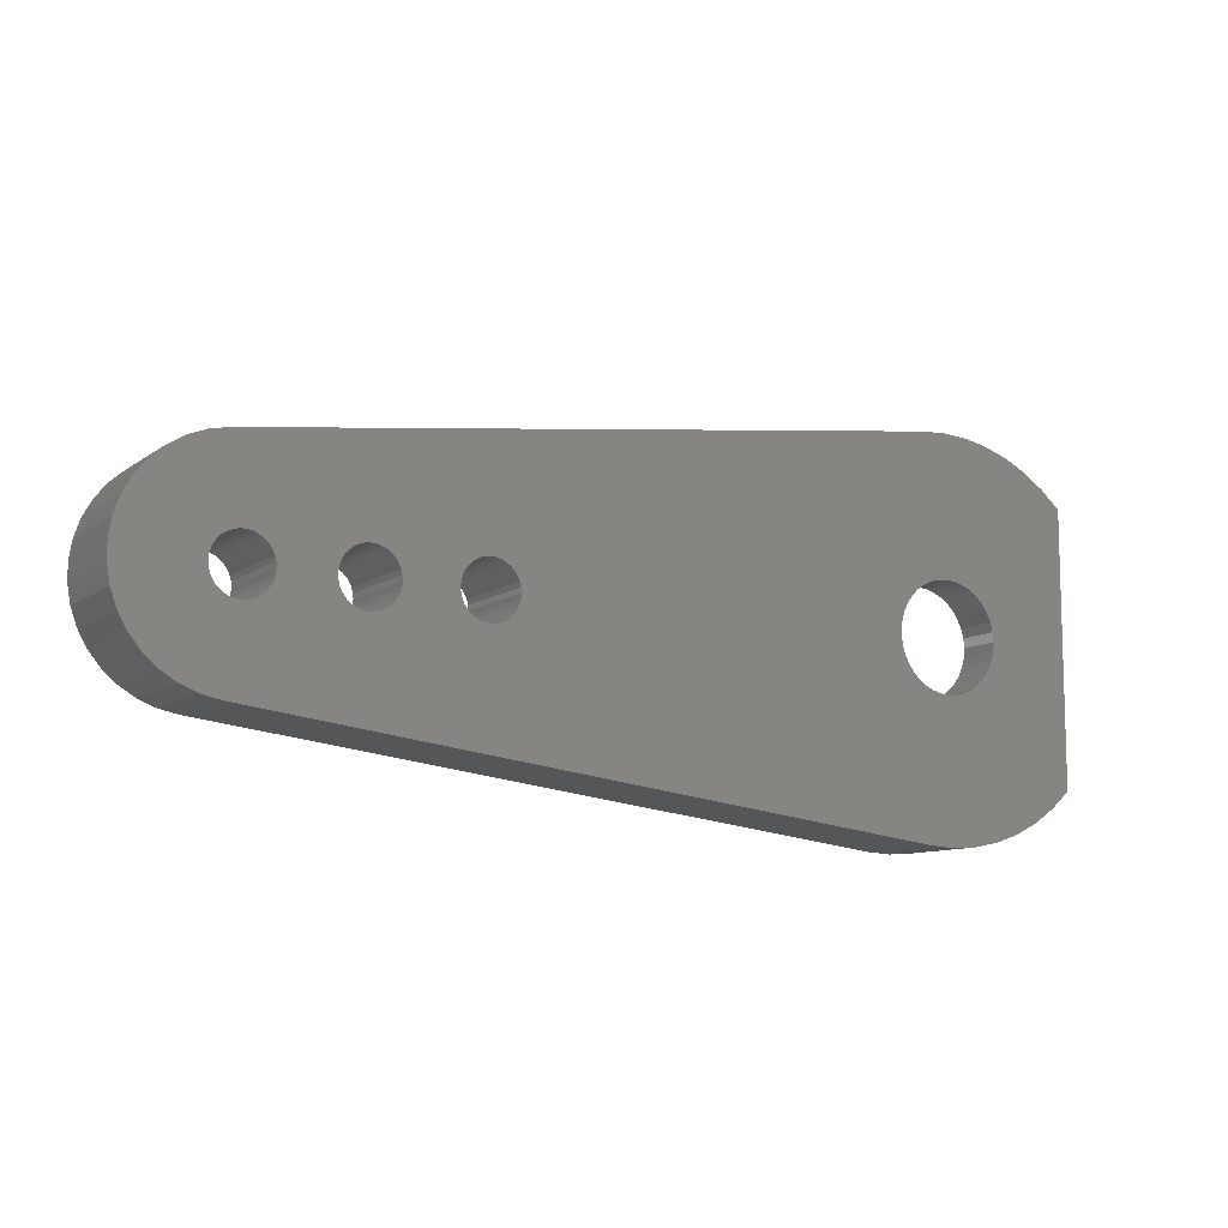
<metadata>
{"format":"stl","ext":"stl","renderer":"f3d","projection":"perspective","resolution":1024,"background":"white","views":[{"elev":-9.9,"azim":149.5,"up":"+Y"}]}
</metadata>
<code>
# stl→obj: 438 verts, 888 faces
v 7.552 17.93 4.5
v 7.552 17.93 0
v 6.371 18 0
v 0.8818 16.09 0
v 0 15.3 0
v 0 15.3 2
v 6.371 18 4.5
v 5.191 17.91 0
v 5.191 17.91 4.5
v 4.033 17.68 0
v 4.033 17.68 4.5
v 2.916 17.29 0
v 2.916 17.29 4.5
v 1.859 16.76 0
v 1.859 16.76 4.5
v 0.8818 16.09 4.5
v 0 15.3 4.5
v 2.051 13.25 4.5
v 2.051 13.25 2
v 2.784 13.89 4.5
v 2.784 13.89 2
v 3.61 14.41 4.5
v 3.61 14.41 2
v 4.508 14.79 4.5
v 4.508 14.79 2
v 5.455 15.02 4.5
v 5.455 15.02 2
v 6.427 15.1 4.5
v 6.427 15.1 2
v 7.398 15.02 4.5
v 7.398 15.02 2
v 8.345 14.79 4.5
v 8.345 14.79 2
v 9.243 14.41 4.5
v 9.243 14.41 2
v 10.07 13.89 4.5
v 10.07 13.89 2
v 10.8 13.25 4.5
v 10.8 13.25 2
v 23.74 11.78 4.5
v 23.74 11.78 2
v 24.21 11.69 4.5
v 24.21 11.69 2
v 24.66 11.51 4.5
v 24.66 11.51 2
v 25.07 11.27 4.5
v 25.07 11.27 2
v 25.43 10.95 4.5
v 25.43 10.95 2
v 25.74 10.58 4.5
v 25.74 10.58 2
v 25.97 10.16 4.5
v 25.97 10.16 2
v 26.13 9.712 4.5
v 26.13 9.712 2
v 26.22 9.24 4.5
v 26.22 9.24 2
v 26.22 8.76 4.5
v 26.22 8.76 2
v 26.13 8.288 4.5
v 26.13 8.288 2
v 25.97 7.836 4.5
v 25.97 7.836 2
v 25.74 7.418 4.5
v 25.74 7.418 2
v 25.43 7.047 4.5
v 25.43 7.047 2
v 25.07 6.733 4.5
v 25.07 6.733 2
v 24.66 6.486 4.5
v 24.66 6.486 2
v 24.21 6.313 4.5
v 24.21 6.313 2
v 23.74 6.218 4.5
v 23.74 6.218 2
v 10.8 4.75 4.5
v 10.8 4.75 2
v 10.07 4.107 4.5
v 10.07 4.107 2
v 9.243 3.589 4.5
v 9.243 3.589 2
v 8.345 3.21 4.5
v 8.345 3.21 2
v 7.398 2.978 4.5
v 7.398 2.978 2
v 6.427 2.9 4.5
v 6.427 2.9 2
v 5.455 2.978 4.5
v 5.455 2.978 2
v 4.508 3.21 4.5
v 4.508 3.21 2
v 3.61 3.589 4.5
v 3.61 3.589 2
v 2.784 4.107 4.5
v 2.784 4.107 2
v 2.051 4.75 4.5
v 2.051 4.75 2
v 0 2.699 4.5
v 0 2.699 2
v 0 2.699 0
v 0.8818 1.911 0
v 0.8818 1.911 4.5
v 1.859 1.245 0
v 1.859 1.245 4.5
v 2.916 0.713 0
v 2.916 0.713 4.5
v 4.033 0.3242 0
v 4.033 0.3242 4.5
v 5.191 0.08519 0
v 5.191 0.08519 4.5
v 6.371 0.0001723 0
v 6.371 0.0001723 4.5
v 7.552 0.07059 0
v 7.552 0.07059 4.5
v 39.05 4.039 0
v 39.05 4.039 4.5
v 39.88 4.217 0
v 39.88 4.217 4.5
v 40.67 4.532 0
v 40.67 4.532 4.5
v 41.39 4.976 0
v 41.39 4.976 4.5
v 42.03 5.536 0
v 42.03 5.536 4.5
v 42.57 6.197 0
v 42.57 6.197 4.5
v 42.98 6.938 0
v 42.98 6.938 4.5
v 43.26 7.738 0
v 43.26 7.738 4.5
v 43.41 8.575 0
v 43.41 8.575 4.5
v 43.41 9.425 0
v 43.41 9.425 4.5
v 43.26 10.26 0
v 43.26 10.26 4.5
v 42.98 11.06 0
v 42.98 11.06 4.5
v 42.57 11.8 0
v 42.57 11.8 4.5
v 42.03 12.46 0
v 42.03 12.46 4.5
v 41.39 13.02 0
v 41.39 13.02 4.5
v 40.67 13.47 0
v 40.67 13.47 4.5
v 39.88 13.78 0
v 39.88 13.78 4.5
v 39.05 13.96 0
v 39.05 13.96 4.5
v 34.71 8.774 4.5
v 34.65 8.555 4.5
v 37.15 8.774 4.5
v 29.71 8.774 4.5
v 29.65 8.555 4.5
v 32.15 8.774 4.5
v 32.59 8.004 4.5
v 32.43 8.164 4.5
v 32.3 8.35 4.5
v 32.2 8.555 4.5
v 39.42 8.164 4.5
v 39.55 8.35 4.5
v 39.65 8.555 4.5
v 39.71 8.774 4.5
v 39.73 9 4.5
v 39.26 8.004 4.5
v 39.08 7.874 4.5
v 38.87 7.778 4.5
v 37.43 8.164 4.5
v 37.3 8.35 4.5
v 37.2 8.555 4.5
v 29.55 8.35 4.5
v 29.42 8.164 4.5
v 37.98 7.778 4.5
v 37.78 7.874 4.5
v 37.59 8.004 4.5
v 27.2 8.555 4.5
v 27.3 8.35 4.5
v 27.43 8.164 4.5
v 38.65 7.72 4.5
v 38.43 7.7 4.5
v 38.2 7.72 4.5
v 34.55 8.35 4.5
v 34.42 8.164 4.5
v 34.26 8.004 4.5
v 33.65 7.72 4.5
v 33.43 7.7 4.5
v 27.15 8.774 4.5
v 27.13 9 4.5
v 27.15 9.226 4.5
v 29.26 9.996 4.5
v 29.42 9.836 4.5
v 32.2 9.445 4.5
v 34.55 9.65 4.5
v 34.65 9.445 4.5
v 37.2 9.445 4.5
v 34.71 9.226 4.5
v 34.08 7.874 4.5
v 33.87 7.778 4.5
v 27.3 9.65 4.5
v 27.2 9.445 4.5
v 29.55 9.65 4.5
v 29.65 9.445 4.5
v 29.71 9.226 4.5
v 29.73 9 4.5
v 32.13 9 4.5
v 32.15 9.226 4.5
v 29.26 8.004 4.5
v 29.08 7.874 4.5
v 28.87 7.778 4.5
v 28.65 7.72 4.5
v 28.43 7.7 4.5
v 32.3 9.65 4.5
v 32.43 9.836 4.5
v 32.59 9.996 4.5
v 34.73 9 4.5
v 37.13 9 4.5
v 37.15 9.226 4.5
v 34.08 10.13 4.5
v 34.26 9.996 4.5
v 34.42 9.836 4.5
v 37.43 9.836 4.5
v 37.3 9.65 4.5
v 33.2 7.72 4.5
v 32.98 7.778 4.5
v 32.78 7.874 4.5
v 27.43 9.836 4.5
v 27.59 9.996 4.5
v 27.78 10.13 4.5
v 28.2 10.28 4.5
v 28.43 10.3 4.5
v 28.65 10.28 4.5
v 28.87 10.22 4.5
v 29.08 10.13 4.5
v 37.59 9.996 4.5
v 37.78 10.13 4.5
v 37.98 10.22 4.5
v 38.2 10.28 4.5
v 28.2 7.72 4.5
v 27.98 7.778 4.5
v 27.78 7.874 4.5
v 27.59 8.004 4.5
v 32.78 10.13 4.5
v 32.98 10.22 4.5
v 33.2 10.28 4.5
v 33.43 10.3 4.5
v 33.65 10.28 4.5
v 33.87 10.22 4.5
v 39.71 9.226 4.5
v 39.65 9.445 4.5
v 39.55 9.65 4.5
v 39.42 9.836 4.5
v 39.26 9.996 4.5
v 39.08 10.13 4.5
v 38.87 10.22 4.5
v 38.65 10.28 4.5
v 38.43 10.3 4.5
v 27.98 10.22 4.5
v 8.342 7.393 0
v 8.592 7.75 0
v 27.2 8.555 0
v 8.776 8.145 0
v 8.889 8.566 0
v 27.15 8.774 0
v 6.427 6.5 0
v 6.861 6.538 0
v 27.3 8.35 0
v 37.78 10.13 0
v 37.59 9.996 0
v 34.65 8.555 0
v 37.43 9.836 0
v 37.3 9.65 0
v 34.26 8.004 0
v 37.13 9 0
v 34.08 7.874 0
v 33.87 7.778 0
v 27.43 8.164 0
v 27.59 8.004 0
v 27.78 7.874 0
v 34.42 8.164 0
v 34.55 8.35 0
v 37.15 9.226 0
v 37.2 9.445 0
v 32.78 10.13 0
v 32.59 9.996 0
v 29.65 8.555 0
v 32.43 9.836 0
v 32.3 9.65 0
v 4.261 10.25 0
v 4.077 9.855 0
v 27.98 7.778 0
v 28.2 7.72 0
v 28.43 7.7 0
v 32.15 8.774 0
v 28.87 7.778 0
v 32.13 9 0
v 29.08 7.874 0
v 29.26 8.004 0
v 32.2 8.555 0
v 32.3 8.35 0
v 32.43 8.164 0
v 32.59 8.004 0
v 32.78 7.874 0
v 32.98 7.778 0
v 33.2 7.72 0
v 37.43 8.164 0
v 37.3 8.35 0
v 37.2 8.555 0
v 32.2 9.445 0
v 32.15 9.226 0
v 29.55 8.35 0
v 29.42 8.164 0
v 3.965 9.434 0
v 3.927 9 0
v 3.965 8.566 0
v 4.077 8.145 0
v 7.282 6.651 0
v 7.677 6.835 0
v 8.034 7.085 0
v 29.42 9.836 0
v 29.55 9.65 0
v 29.65 9.445 0
v 4.261 7.75 0
v 4.511 7.393 0
v 4.82 7.085 0
v 5.177 6.835 0
v 5.571 6.651 0
v 5.992 6.538 0
v 28.65 7.72 0
v 33.43 7.7 0
v 33.65 7.72 0
v 37.15 8.774 0
v 37.59 8.004 0
v 37.78 7.874 0
v 37.98 7.778 0
v 38.2 7.72 0
v 39.08 10.13 0
v 38.87 10.22 0
v 27.2 9.445 0
v 27.3 9.65 0
v 27.43 9.836 0
v 5.992 11.46 0
v 5.571 11.35 0
v 5.177 11.17 0
v 4.82 10.92 0
v 4.511 10.61 0
v 38.43 7.7 0
v 38.65 7.72 0
v 38.87 7.778 0
v 39.08 7.874 0
v 39.26 8.004 0
v 39.42 8.164 0
v 39.55 8.35 0
v 39.65 8.555 0
v 39.71 8.774 0
v 39.73 9 0
v 39.71 9.226 0
v 39.26 9.996 0
v 34.55 9.65 0
v 34.42 9.836 0
v 34.26 9.996 0
v 34.08 10.13 0
v 29.26 9.996 0
v 29.08 10.13 0
v 28.87 10.22 0
v 27.13 9 0
v 8.927 9 0
v 27.15 9.226 0
v 8.889 9.434 0
v 8.776 9.855 0
v 8.592 10.25 0
v 7.282 11.35 0
v 6.861 11.46 0
v 6.427 11.5 0
v 39.65 9.445 0
v 39.55 9.65 0
v 39.42 9.836 0
v 33.87 10.22 0
v 33.65 10.28 0
v 33.43 10.3 0
v 27.98 10.22 0
v 27.78 10.13 0
v 27.59 9.996 0
v 8.342 10.61 0
v 8.034 10.92 0
v 7.677 11.17 0
v 38.65 10.28 0
v 38.43 10.3 0
v 38.2 10.28 0
v 33.2 10.28 0
v 32.98 10.22 0
v 28.65 10.28 0
v 28.43 10.3 0
v 28.2 10.28 0
v 34.71 8.774 0
v 34.73 9 0
v 37.98 10.22 0
v 34.71 9.226 0
v 34.65 9.445 0
v 29.71 8.774 0
v 29.73 9 0
v 29.71 9.226 0
v 5.992 11.46 2
v 6.427 11.5 2
v 6.861 11.46 2
v 7.282 11.35 2
v 7.677 11.17 2
v 8.034 10.92 2
v 8.927 9 2
v 8.889 8.566 2
v 8.776 8.145 2
v 5.571 11.35 2
v 8.342 10.61 2
v 8.592 10.25 2
v 3.965 9.434 2
v 4.077 9.855 2
v 8.776 9.855 2
v 8.889 9.434 2
v 8.592 7.75 2
v 8.342 7.393 2
v 8.034 7.085 2
v 7.677 6.835 2
v 7.282 6.651 2
v 6.861 6.538 2
v 6.427 6.5 2
v 5.992 6.538 2
v 5.571 6.651 2
v 5.177 6.835 2
v 4.82 7.085 2
v 4.511 7.393 2
v 4.261 7.75 2
v 4.077 8.145 2
v 3.965 8.566 2
v 3.927 9 2
v 5.177 11.17 2
v 4.82 10.92 2
v 4.511 10.61 2
v 4.261 10.25 2
f 1 2 3
f 4 5 6
f 1 3 7
f 7 3 8
f 7 8 9
f 9 8 10
f 9 10 11
f 11 10 12
f 11 12 13
f 13 12 14
f 13 14 15
f 15 14 4
f 15 4 16
f 16 4 6
f 16 6 17
f 18 17 19
f 19 17 6
f 18 19 20
f 20 19 21
f 20 21 22
f 22 21 23
f 22 23 24
f 24 23 25
f 24 25 26
f 26 25 27
f 26 27 28
f 28 27 29
f 28 29 30
f 30 29 31
f 30 31 32
f 32 31 33
f 32 33 34
f 34 33 35
f 34 35 36
f 36 35 37
f 36 37 38
f 38 37 39
f 40 38 41
f 41 38 39
f 40 41 42
f 42 41 43
f 42 43 44
f 44 43 45
f 44 45 46
f 46 45 47
f 46 47 48
f 48 47 49
f 48 49 50
f 50 49 51
f 50 51 52
f 52 51 53
f 52 53 54
f 54 53 55
f 54 55 56
f 56 55 57
f 56 57 58
f 58 57 59
f 58 59 60
f 60 59 61
f 60 61 62
f 62 61 63
f 62 63 64
f 64 63 65
f 64 65 66
f 66 65 67
f 66 67 68
f 68 67 69
f 68 69 70
f 70 69 71
f 70 71 72
f 72 71 73
f 72 73 74
f 74 73 75
f 76 74 77
f 77 74 75
f 76 77 78
f 78 77 79
f 78 79 80
f 80 79 81
f 80 81 82
f 82 81 83
f 82 83 84
f 84 83 85
f 84 85 86
f 86 85 87
f 86 87 88
f 88 87 89
f 88 89 90
f 90 89 91
f 90 91 92
f 92 91 93
f 92 93 94
f 94 93 95
f 94 95 96
f 96 95 97
f 98 96 99
f 99 96 97
f 99 100 101
f 99 101 98
f 98 101 102
f 102 101 103
f 102 103 104
f 104 103 105
f 104 105 106
f 106 105 107
f 106 107 108
f 108 107 109
f 108 109 110
f 110 109 111
f 110 111 112
f 112 111 113
f 112 113 114
f 115 116 113
f 113 116 114
f 116 115 117
f 116 117 118
f 118 117 119
f 118 119 120
f 120 119 121
f 120 121 122
f 122 121 123
f 122 123 124
f 124 123 125
f 124 125 126
f 126 125 127
f 126 127 128
f 128 127 129
f 128 129 130
f 130 129 131
f 130 131 132
f 132 131 133
f 132 133 134
f 134 133 135
f 134 135 136
f 136 135 137
f 136 137 138
f 138 137 139
f 138 139 140
f 140 139 141
f 140 141 142
f 142 141 143
f 142 143 144
f 144 143 145
f 144 145 146
f 146 145 147
f 146 147 148
f 148 147 149
f 148 149 150
f 2 1 149
f 149 1 150
f 151 152 153
f 154 155 156
f 157 158 155
f 158 159 155
f 155 159 160
f 155 160 156
f 161 124 162
f 162 124 126
f 162 126 163
f 163 126 128
f 163 128 164
f 164 128 130
f 164 130 165
f 161 166 124
f 124 166 167
f 124 167 168
f 169 170 152
f 152 170 171
f 152 171 153
f 172 173 116
f 174 175 152
f 152 175 176
f 152 176 169
f 58 60 177
f 177 60 62
f 177 62 178
f 178 62 64
f 178 64 179
f 168 180 124
f 124 180 181
f 124 181 182
f 182 174 124
f 124 174 152
f 124 152 122
f 122 152 183
f 122 183 120
f 120 183 184
f 120 184 185
f 120 186 187
f 177 188 58
f 58 188 189
f 58 189 56
f 56 189 190
f 56 190 54
f 54 190 52
f 191 192 193
f 194 195 196
f 196 195 197
f 185 198 120
f 120 198 199
f 120 199 186
f 172 116 155
f 155 116 118
f 155 118 120
f 200 46 201
f 201 46 48
f 201 48 190
f 190 48 50
f 190 50 52
f 192 202 193
f 193 202 203
f 193 203 204
f 154 156 205
f 205 156 206
f 205 206 204
f 204 206 207
f 204 207 193
f 173 208 116
f 116 208 209
f 116 209 210
f 210 211 116
f 116 211 212
f 116 212 114
f 193 213 1
f 1 213 214
f 1 214 215
f 151 153 216
f 216 153 217
f 216 217 197
f 197 217 218
f 197 218 196
f 219 220 196
f 196 220 221
f 196 221 194
f 222 1 223
f 223 1 196
f 187 224 120
f 120 224 225
f 120 225 155
f 155 225 226
f 155 226 157
f 200 227 46
f 46 227 228
f 46 228 44
f 44 228 229
f 1 230 231
f 231 232 1
f 1 232 233
f 1 233 193
f 193 233 234
f 193 234 191
f 222 235 1
f 1 235 236
f 1 236 150
f 150 236 237
f 150 237 238
f 212 239 68
f 68 239 240
f 68 240 241
f 74 76 78
f 64 66 179
f 179 66 68
f 179 68 242
f 242 68 241
f 215 243 1
f 1 243 244
f 1 244 245
f 245 246 1
f 1 246 247
f 1 247 196
f 196 247 248
f 196 248 219
f 68 70 212
f 212 70 72
f 212 72 114
f 114 72 74
f 114 74 80
f 80 74 78
f 96 98 94
f 94 98 102
f 94 102 92
f 130 132 165
f 165 132 134
f 165 134 249
f 249 134 136
f 249 136 250
f 250 136 138
f 250 138 251
f 251 138 140
f 251 140 252
f 252 140 142
f 252 142 253
f 253 142 144
f 253 144 254
f 254 144 146
f 254 146 255
f 255 146 148
f 255 148 256
f 256 148 150
f 256 150 257
f 257 150 238
f 32 34 1
f 1 34 36
f 229 258 44
f 44 258 230
f 44 230 42
f 42 230 1
f 42 1 40
f 40 1 36
f 40 36 38
f 80 82 114
f 114 82 84
f 114 84 112
f 112 84 86
f 112 86 110
f 110 86 88
f 110 88 108
f 108 88 90
f 108 90 106
f 106 90 92
f 106 92 104
f 104 92 102
f 17 18 16
f 16 18 20
f 16 20 15
f 15 20 22
f 15 22 13
f 13 22 24
f 13 24 11
f 11 24 9
f 9 24 26
f 9 26 7
f 7 26 28
f 7 28 1
f 1 28 30
f 1 30 32
f 259 260 261
f 260 262 261
f 261 262 263
f 261 263 264
f 265 266 107
f 261 267 113
f 268 269 270
f 270 269 271
f 270 271 272
f 273 274 275
f 275 274 276
f 113 111 261
f 261 111 109
f 261 109 107
f 267 277 113
f 113 277 278
f 113 278 279
f 273 280 274
f 274 280 281
f 274 281 282
f 282 281 270
f 282 270 283
f 283 270 272
f 284 285 286
f 286 285 287
f 286 287 288
f 289 290 5
f 279 291 113
f 113 291 292
f 113 292 293
f 294 295 296
f 296 295 297
f 296 297 298
f 299 300 113
f 113 300 301
f 113 301 302
f 302 303 113
f 113 303 304
f 113 304 305
f 306 113 307
f 307 113 308
f 288 309 286
f 286 309 310
f 286 310 311
f 311 310 296
f 311 296 312
f 312 296 298
f 290 313 5
f 5 313 314
f 5 314 100
f 100 314 315
f 100 315 316
f 266 317 107
f 107 317 318
f 107 318 261
f 261 318 319
f 261 319 259
f 320 149 321
f 321 149 322
f 316 323 100
f 100 323 324
f 100 324 101
f 101 324 325
f 101 325 103
f 103 325 326
f 103 326 105
f 105 326 327
f 105 327 107
f 107 327 328
f 107 328 265
f 293 329 113
f 113 329 295
f 113 295 299
f 299 295 294
f 305 330 113
f 113 330 331
f 113 331 308
f 308 331 276
f 308 276 332
f 332 276 274
f 306 333 113
f 113 333 334
f 113 334 115
f 115 334 335
f 115 335 336
f 337 338 141
f 10 8 339
f 339 8 3
f 339 3 340
f 340 3 2
f 340 2 341
f 10 342 12
f 12 342 343
f 12 343 14
f 14 343 344
f 14 344 4
f 4 344 345
f 4 345 5
f 5 345 346
f 5 346 289
f 336 347 115
f 115 347 348
f 115 348 117
f 117 348 349
f 117 349 119
f 119 349 350
f 119 350 121
f 121 350 351
f 121 351 123
f 123 351 352
f 123 352 125
f 125 352 353
f 125 353 127
f 127 353 354
f 127 354 129
f 129 354 355
f 129 355 131
f 131 355 356
f 131 356 133
f 133 356 357
f 133 357 135
f 337 141 358
f 149 147 359
f 359 360 149
f 149 360 361
f 149 361 362
f 320 363 149
f 149 363 364
f 149 364 365
f 264 263 366
f 366 263 367
f 366 367 368
f 368 367 369
f 368 369 339
f 339 369 370
f 339 370 371
f 372 373 10
f 10 373 374
f 10 374 342
f 135 357 137
f 137 357 375
f 137 375 139
f 139 375 376
f 139 376 141
f 141 376 377
f 141 377 358
f 362 378 149
f 149 378 379
f 149 379 380
f 381 382 2
f 2 382 383
f 2 383 341
f 371 384 339
f 339 384 385
f 339 385 10
f 10 385 386
f 10 386 372
f 338 387 141
f 141 387 388
f 141 388 389
f 380 390 149
f 149 390 391
f 149 391 284
f 365 392 149
f 149 392 393
f 149 393 2
f 2 393 394
f 2 394 381
f 270 395 268
f 268 395 396
f 268 396 397
f 397 396 398
f 397 398 399
f 286 400 284
f 284 400 401
f 284 401 149
f 149 401 402
f 149 402 322
f 389 397 141
f 141 397 399
f 141 399 143
f 143 399 359
f 143 359 145
f 145 359 147
f 59 57 75
f 6 99 19
f 19 99 97
f 75 57 77
f 403 404 39
f 39 404 405
f 65 63 75
f 75 63 61
f 75 61 59
f 405 406 39
f 39 406 407
f 39 407 408
f 409 410 77
f 77 410 411
f 75 73 65
f 65 73 71
f 65 71 67
f 67 71 69
f 403 39 412
f 412 39 37
f 412 37 35
f 35 33 412
f 412 33 31
f 412 31 29
f 408 413 39
f 39 413 414
f 39 414 41
f 77 57 409
f 409 57 55
f 409 55 53
f 415 416 19
f 53 51 409
f 409 51 49
f 409 49 47
f 414 417 41
f 41 417 418
f 41 418 43
f 43 418 409
f 43 409 45
f 45 409 47
f 411 419 77
f 77 419 420
f 77 420 79
f 79 420 421
f 79 421 81
f 81 421 422
f 81 422 83
f 83 422 423
f 83 423 85
f 85 423 424
f 85 424 87
f 87 424 425
f 87 425 89
f 89 425 426
f 89 426 91
f 91 426 427
f 91 427 93
f 93 427 428
f 93 428 95
f 95 428 429
f 95 429 97
f 97 429 430
f 97 430 431
f 431 432 97
f 97 432 433
f 97 433 19
f 19 433 434
f 19 434 415
f 29 27 412
f 412 27 25
f 412 25 435
f 435 25 23
f 435 23 436
f 436 23 21
f 436 21 437
f 437 21 19
f 437 19 438
f 438 19 416
f 5 100 6
f 6 100 99
f 367 409 369
f 369 409 418
f 369 418 370
f 370 418 417
f 370 417 371
f 371 417 414
f 371 414 384
f 384 414 413
f 384 413 385
f 385 413 408
f 385 408 386
f 386 408 407
f 386 407 372
f 372 407 406
f 372 406 373
f 373 406 405
f 373 405 374
f 374 405 404
f 374 404 342
f 342 404 403
f 342 403 343
f 343 403 412
f 343 412 344
f 344 412 435
f 344 435 345
f 345 435 436
f 345 436 346
f 346 436 437
f 346 437 289
f 289 437 438
f 289 438 290
f 290 438 416
f 290 416 313
f 313 416 415
f 313 415 314
f 314 415 434
f 314 434 315
f 315 434 433
f 315 433 316
f 316 433 432
f 316 432 323
f 323 432 431
f 323 431 324
f 324 431 430
f 324 430 325
f 325 430 429
f 325 429 326
f 326 429 428
f 326 428 327
f 327 428 427
f 327 427 328
f 328 427 426
f 328 426 265
f 265 426 425
f 265 425 266
f 266 425 424
f 266 424 317
f 317 424 423
f 317 423 318
f 318 423 422
f 318 422 319
f 319 422 421
f 319 421 259
f 259 421 420
f 259 420 260
f 260 420 419
f 260 419 262
f 262 419 411
f 262 411 263
f 263 411 410
f 263 410 367
f 367 410 409
f 356 165 357
f 357 165 249
f 357 249 375
f 375 249 250
f 375 250 376
f 376 250 251
f 376 251 377
f 377 251 252
f 377 252 358
f 358 252 253
f 358 253 337
f 337 253 254
f 337 254 338
f 338 254 255
f 338 255 387
f 387 255 256
f 387 256 388
f 388 256 257
f 388 257 389
f 389 257 238
f 389 238 397
f 397 238 237
f 397 237 268
f 268 237 236
f 268 236 269
f 269 236 235
f 269 235 271
f 271 235 222
f 271 222 272
f 272 222 223
f 272 223 283
f 283 223 196
f 283 196 282
f 282 196 218
f 282 218 274
f 274 218 217
f 274 217 332
f 332 217 153
f 332 153 308
f 308 153 171
f 308 171 307
f 307 171 170
f 307 170 306
f 306 170 169
f 306 169 333
f 333 169 176
f 333 176 334
f 334 176 175
f 334 175 335
f 335 175 174
f 335 174 336
f 336 174 182
f 336 182 347
f 347 182 181
f 347 181 348
f 348 181 180
f 348 180 349
f 349 180 168
f 349 168 350
f 350 168 167
f 350 167 351
f 351 167 166
f 351 166 352
f 352 166 161
f 352 161 353
f 353 161 162
f 353 162 354
f 354 162 163
f 354 163 355
f 355 163 164
f 355 164 356
f 356 164 165
f 396 216 398
f 398 216 197
f 398 197 399
f 399 197 195
f 399 195 359
f 359 195 194
f 359 194 360
f 360 194 221
f 360 221 361
f 361 221 220
f 361 220 362
f 362 220 219
f 362 219 378
f 378 219 248
f 378 248 379
f 379 248 247
f 379 247 380
f 380 247 246
f 380 246 390
f 390 246 245
f 390 245 391
f 391 245 244
f 391 244 284
f 284 244 243
f 284 243 285
f 285 243 215
f 285 215 287
f 287 215 214
f 287 214 288
f 288 214 213
f 288 213 309
f 309 213 193
f 309 193 310
f 310 193 207
f 310 207 296
f 296 207 206
f 296 206 294
f 294 206 156
f 294 156 299
f 299 156 160
f 299 160 300
f 300 160 159
f 300 159 301
f 301 159 158
f 301 158 302
f 302 158 157
f 302 157 303
f 303 157 226
f 303 226 304
f 304 226 225
f 304 225 305
f 305 225 224
f 305 224 330
f 330 224 187
f 330 187 331
f 331 187 186
f 331 186 276
f 276 186 199
f 276 199 275
f 275 199 198
f 275 198 273
f 273 198 185
f 273 185 280
f 280 185 184
f 280 184 281
f 281 184 183
f 281 183 270
f 270 183 152
f 270 152 395
f 395 152 151
f 395 151 396
f 396 151 216
f 401 205 402
f 402 205 204
f 402 204 322
f 322 204 203
f 322 203 321
f 321 203 202
f 321 202 320
f 320 202 192
f 320 192 363
f 363 192 191
f 363 191 364
f 364 191 234
f 364 234 365
f 365 234 233
f 365 233 392
f 392 233 232
f 392 232 393
f 393 232 231
f 393 231 394
f 394 231 230
f 394 230 381
f 381 230 258
f 381 258 382
f 382 258 229
f 382 229 383
f 383 229 228
f 383 228 341
f 341 228 227
f 341 227 340
f 340 227 200
f 340 200 339
f 339 200 201
f 339 201 368
f 368 201 190
f 368 190 366
f 366 190 189
f 366 189 264
f 264 189 188
f 264 188 261
f 261 188 177
f 261 177 267
f 267 177 178
f 267 178 277
f 277 178 179
f 277 179 278
f 278 179 242
f 278 242 279
f 279 242 241
f 279 241 291
f 291 241 240
f 291 240 292
f 292 240 239
f 292 239 293
f 293 239 212
f 293 212 329
f 329 212 211
f 329 211 295
f 295 211 210
f 295 210 297
f 297 210 209
f 297 209 298
f 298 209 208
f 298 208 312
f 312 208 173
f 312 173 311
f 311 173 172
f 311 172 286
f 286 172 155
f 286 155 400
f 400 155 154
f 400 154 401
f 401 154 205

</code>
